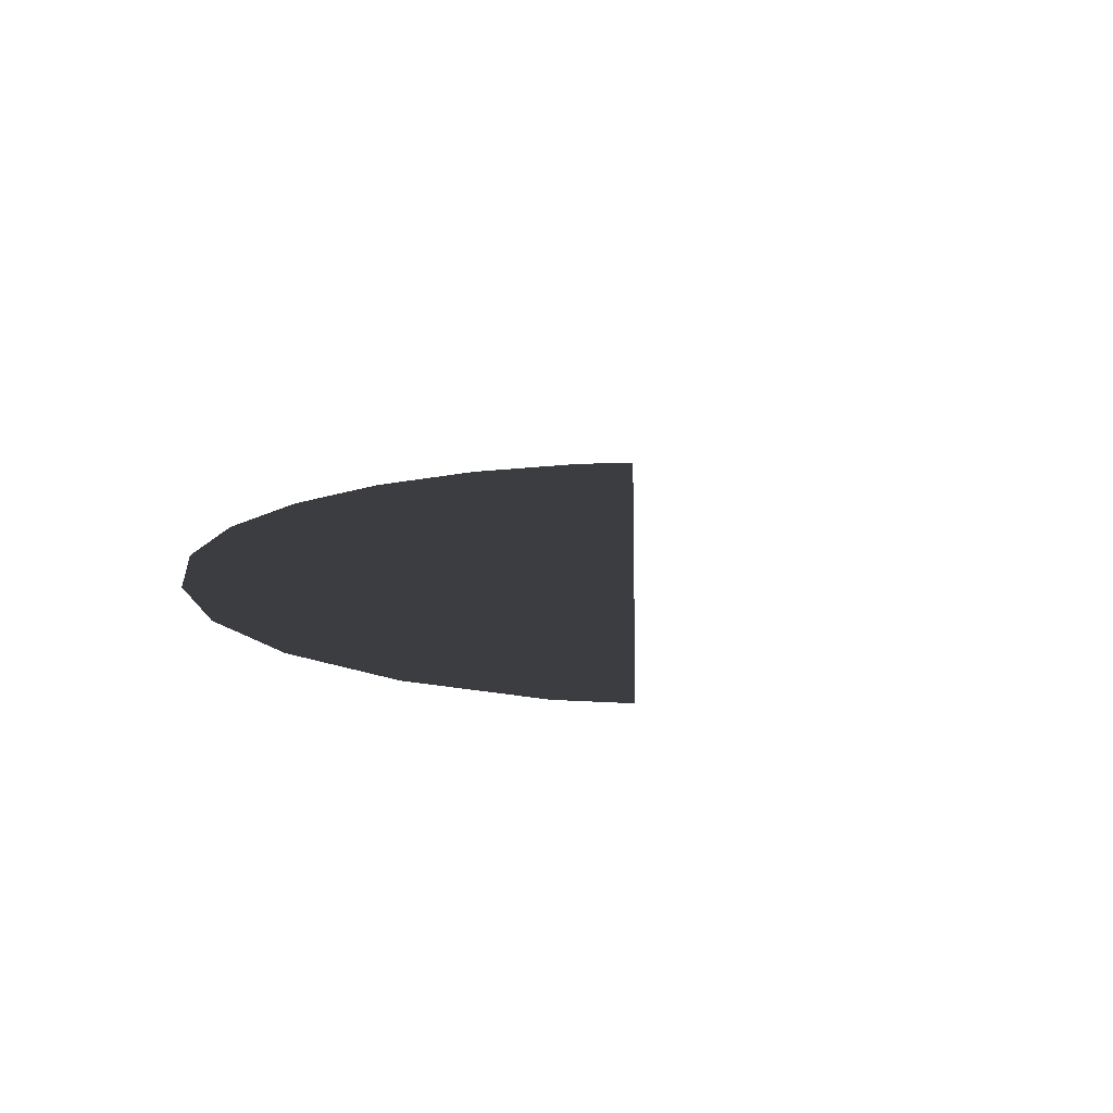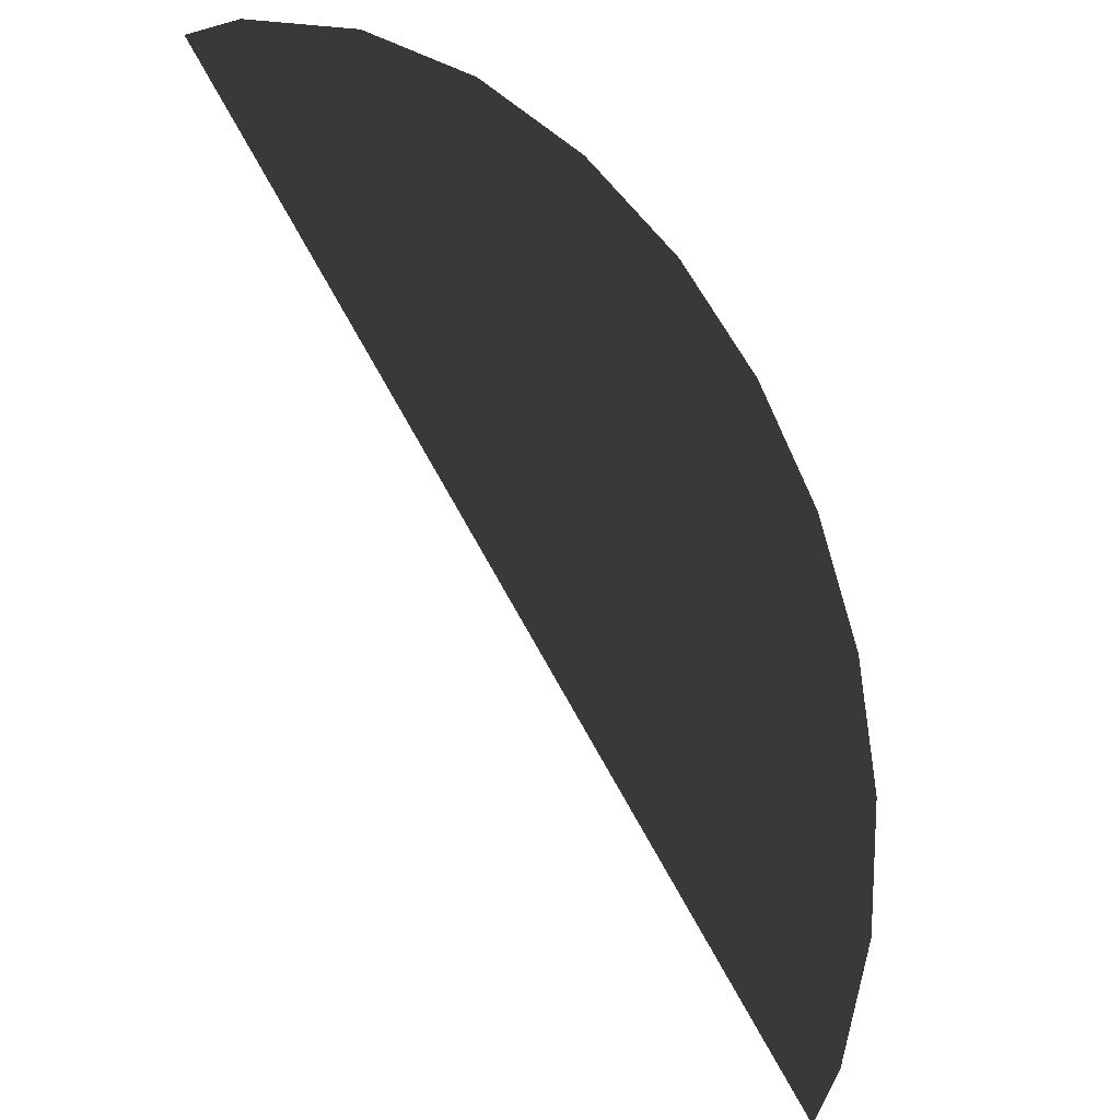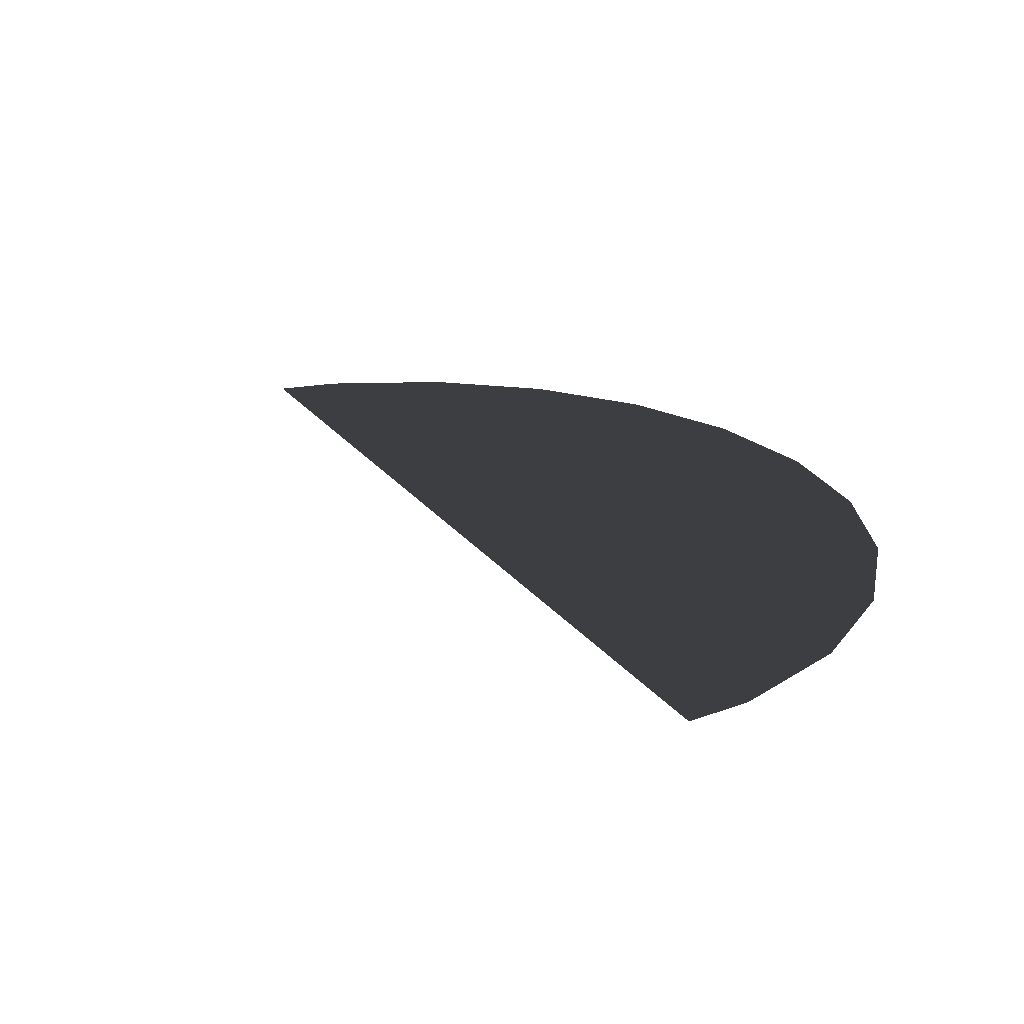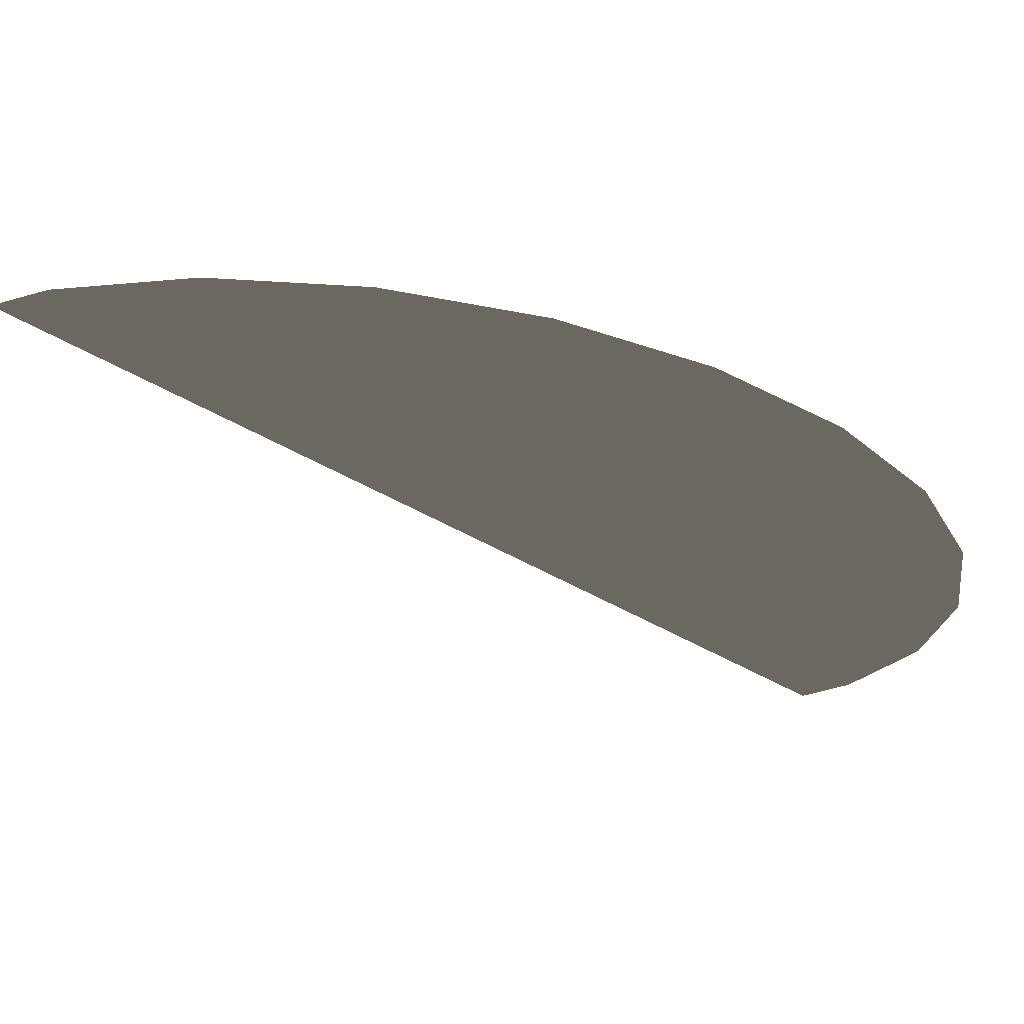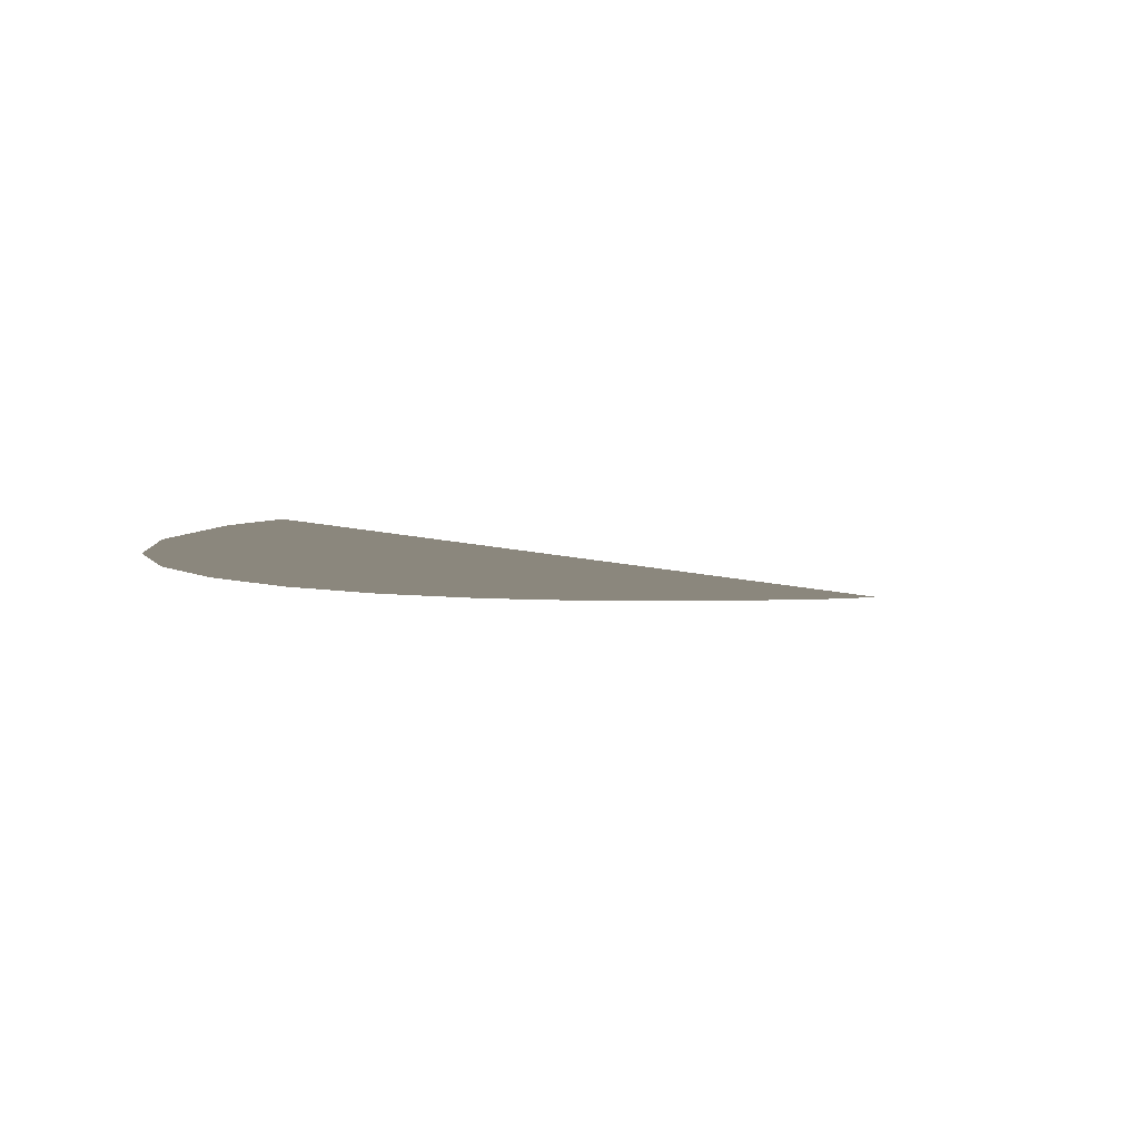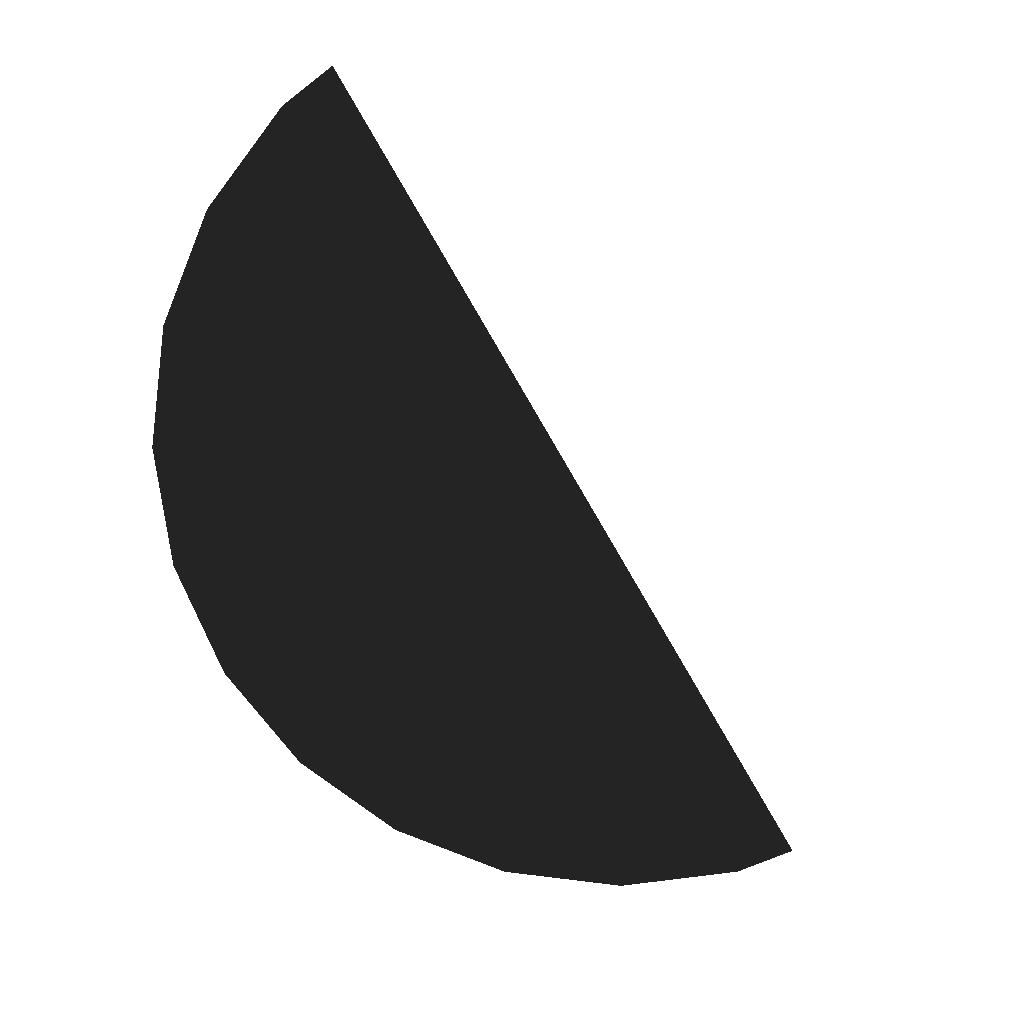
<metadata>
{"format":"obj","ext":"obj","renderer":"f3d","projection":"perspective","resolution":1024,"background":"white","views":[{"elev":13.4,"azim":46.8,"up":"+Y"},{"elev":-23.3,"azim":133.8,"up":"+Z"},{"elev":21.8,"azim":-161.3,"up":"+Y"},{"elev":68.1,"azim":-172.3,"up":"+Z"},{"elev":-4.6,"azim":79.7,"up":"+Y"},{"elev":-75.2,"azim":75.0,"up":"+Y"}]}
</metadata>
<code>
o #ID113
v -0.001294 0.2055 -0.2774
v -0.009463 0.2054 -0.274
v 0.002214 0.2055 -0.2801
v -0.01823 0.2054 -0.2729
v -0.027 0.2053 -0.274
v -0.03517 0.2053 -0.2774
v -0.04218 0.2052 -0.2828
v -0.04487 0.2052 -0.3272
v -0.04756 0.2052 -0.2898
v -0.04756 0.2052 -0.3237
v -0.05095 0.2052 -0.3155
v -0.05095 0.2052 -0.298
v -0.0521 0.2052 -0.3067
v -0.05095 0.2052 -0.298
v -0.05095 0.2052 -0.3155
v -0.0521 0.2052 -0.3067
v -0.04756 0.2052 -0.2898
v -0.04756 0.2052 -0.3237
v -0.04487 0.2052 -0.3272
v -0.04218 0.2052 -0.2828
v 0.002214 0.2055 -0.2801
v -0.03517 0.2053 -0.2774
v -0.027 0.2053 -0.274
v -0.01823 0.2054 -0.2729
v -0.009463 0.2054 -0.274
v -0.001294 0.2055 -0.2774
f 3 2 1
f 3 4 2
f 3 5 4
f 3 6 5
f 3 7 6
f 8 7 3
f 8 9 7
f 10 9 8
f 11 9 10
f 11 12 9
f 12 11 13
f 16 15 14
f 17 14 15
f 18 17 15
f 19 17 18
f 20 17 19
f 21 20 19
f 22 20 21
f 23 22 21
f 24 23 21
f 25 24 21
f 26 25 21

</code>
